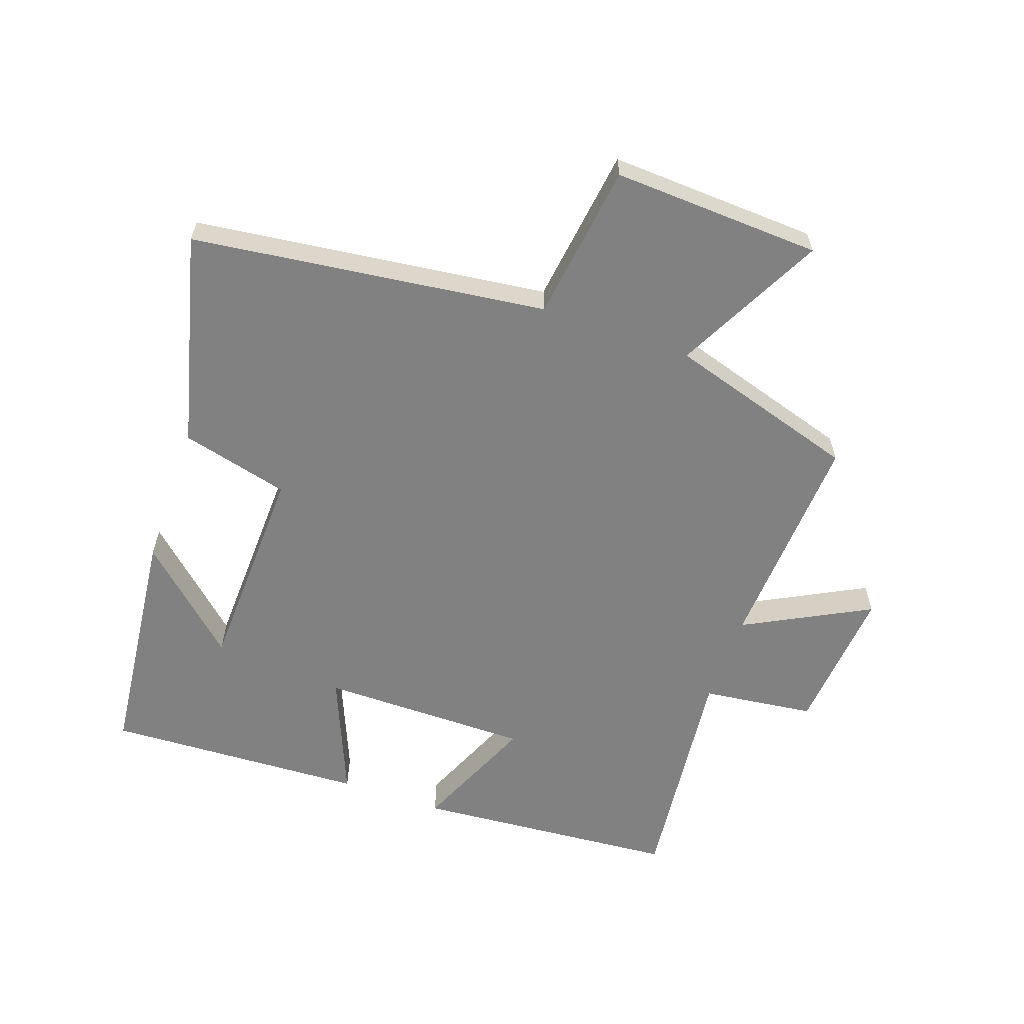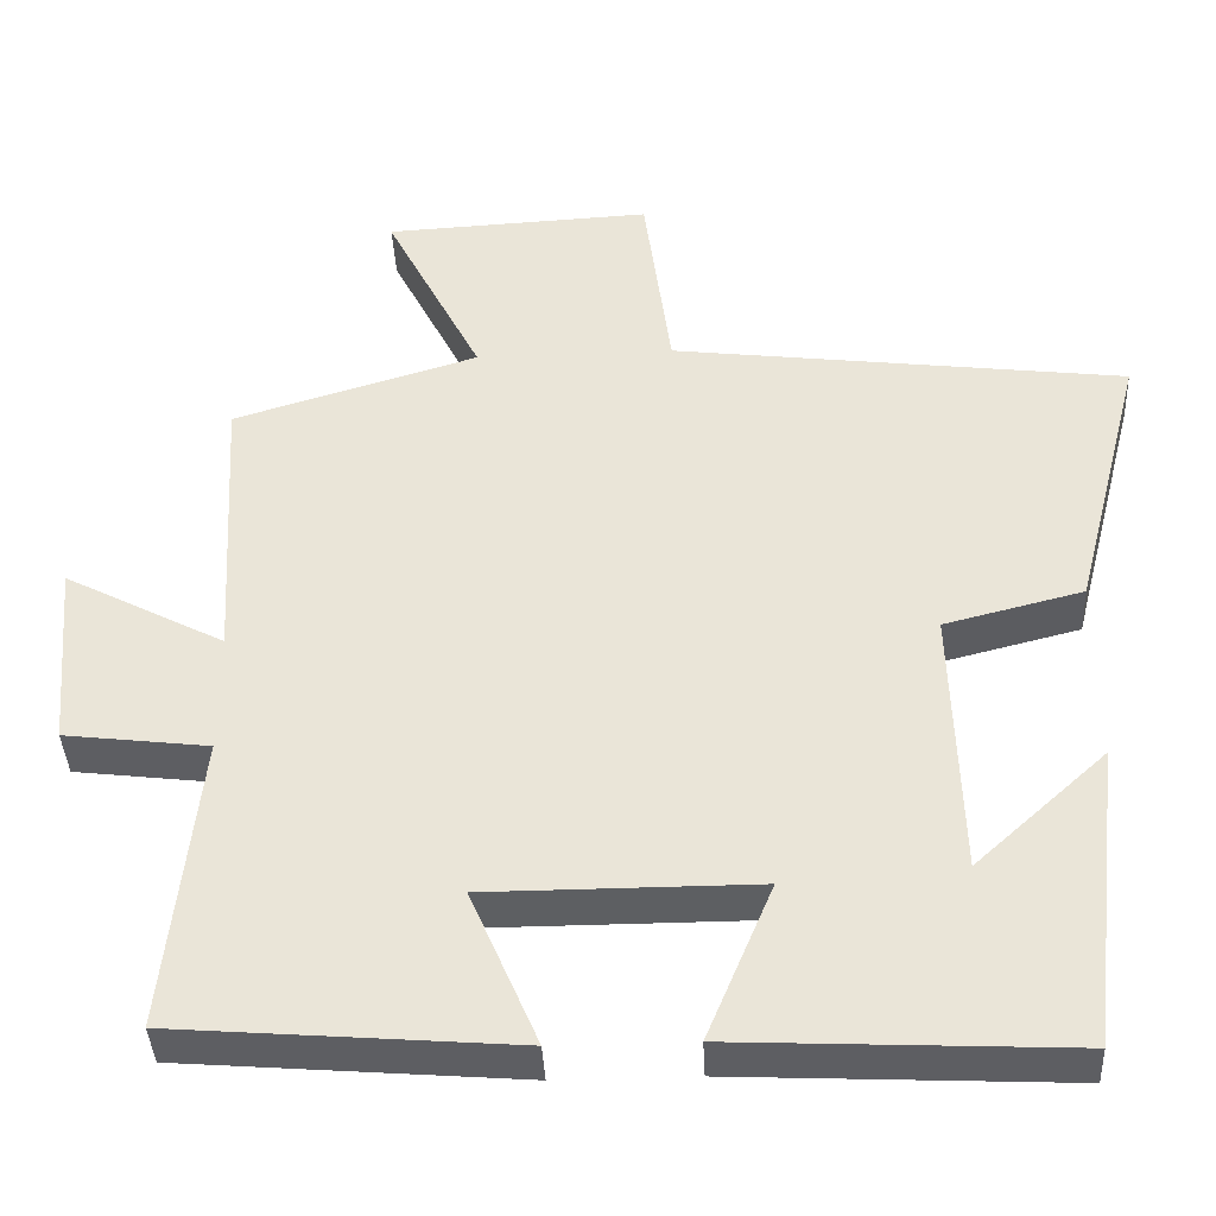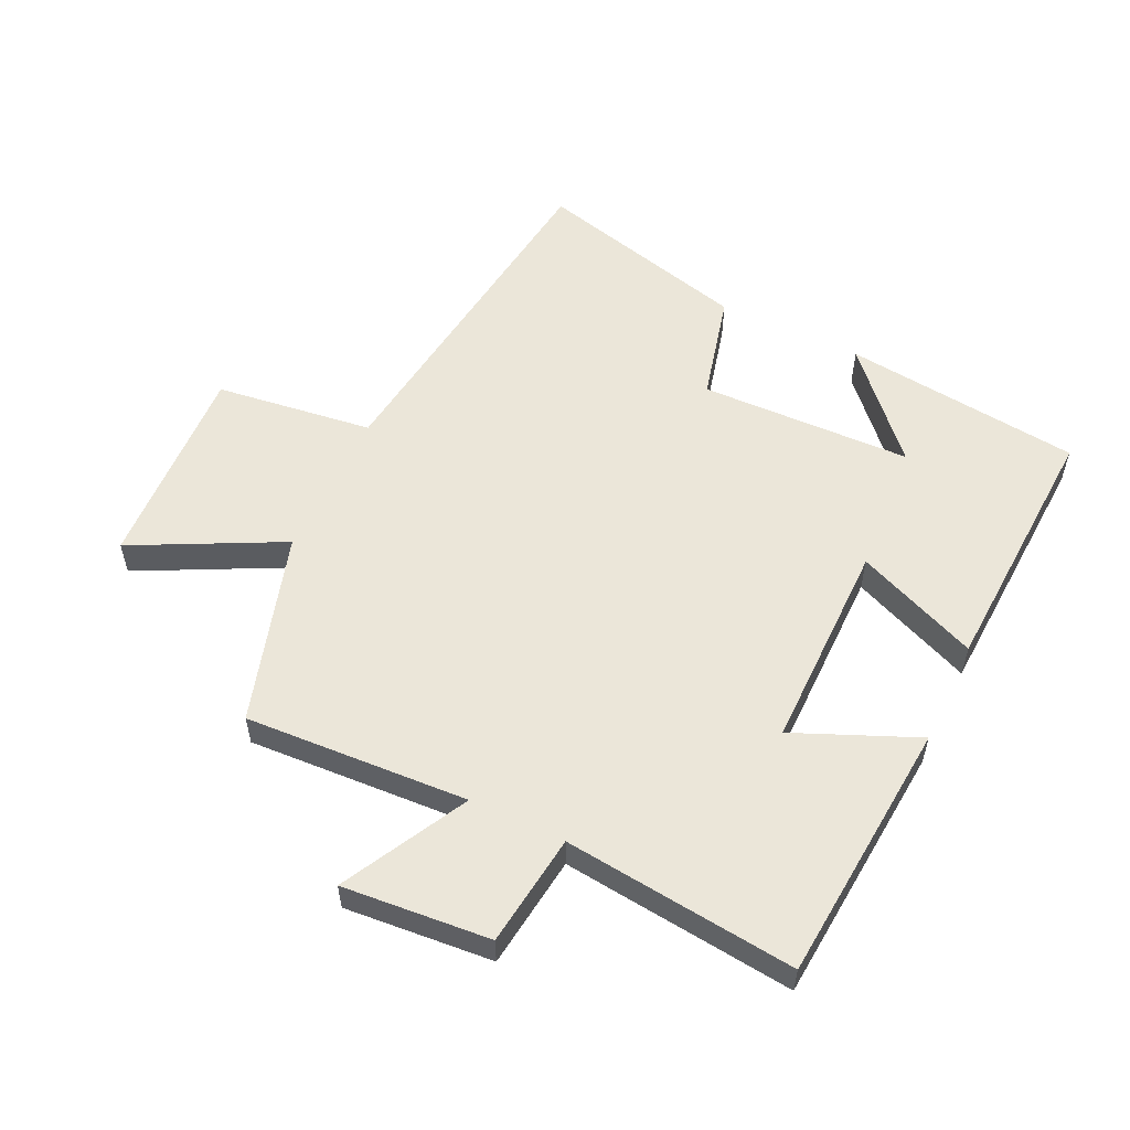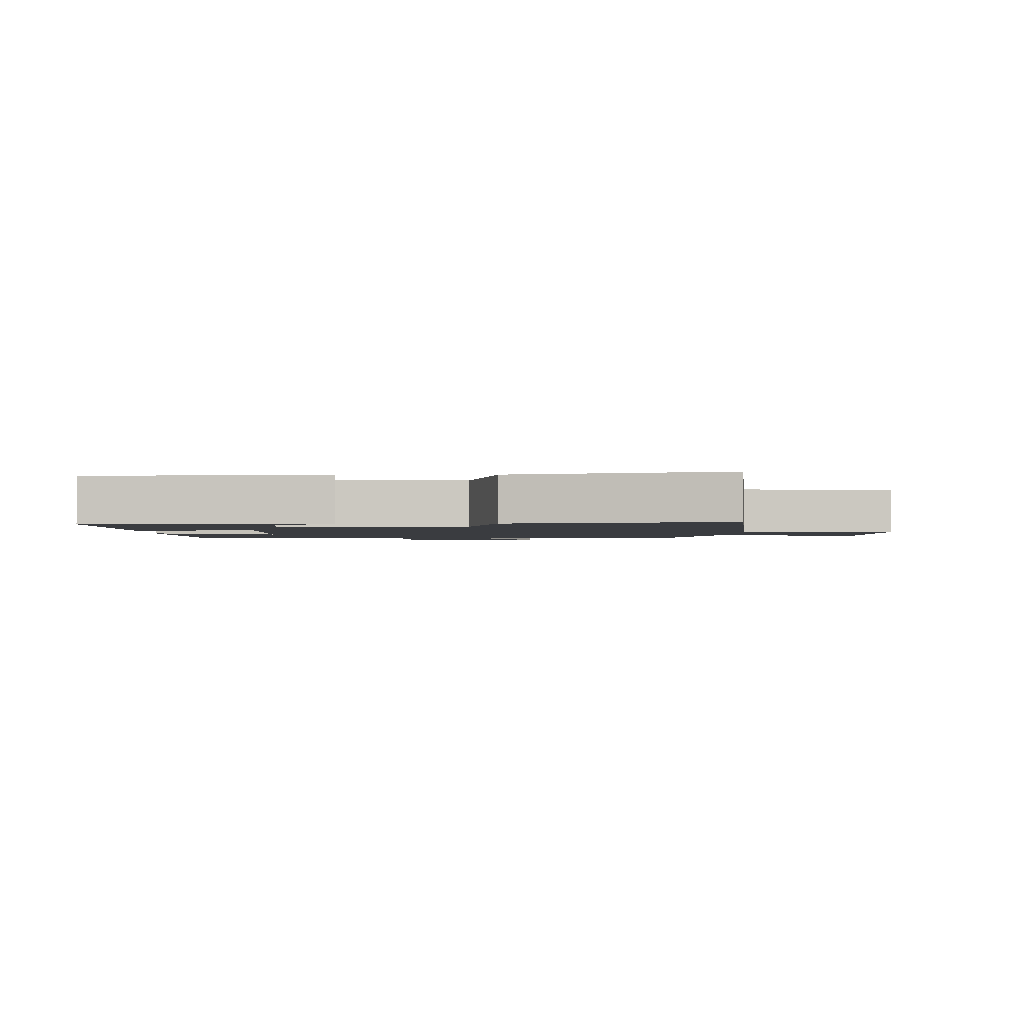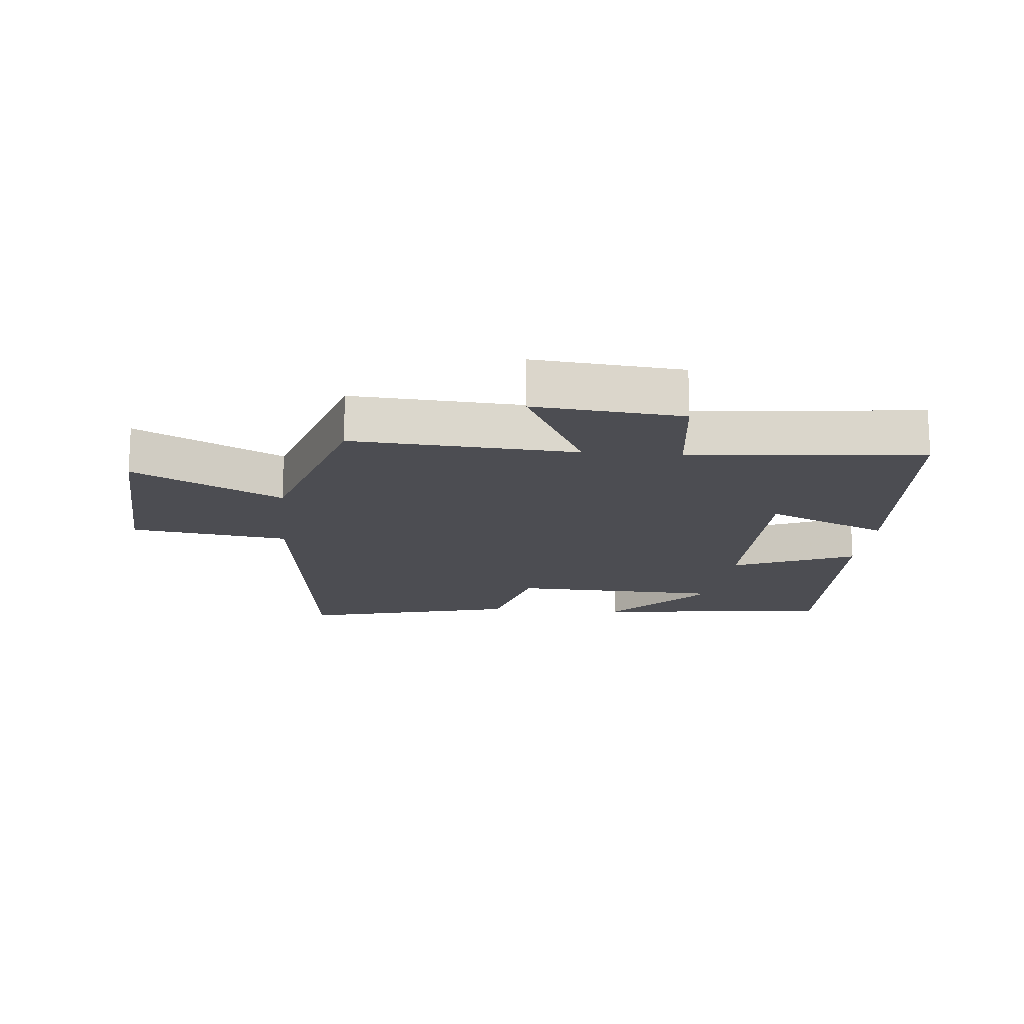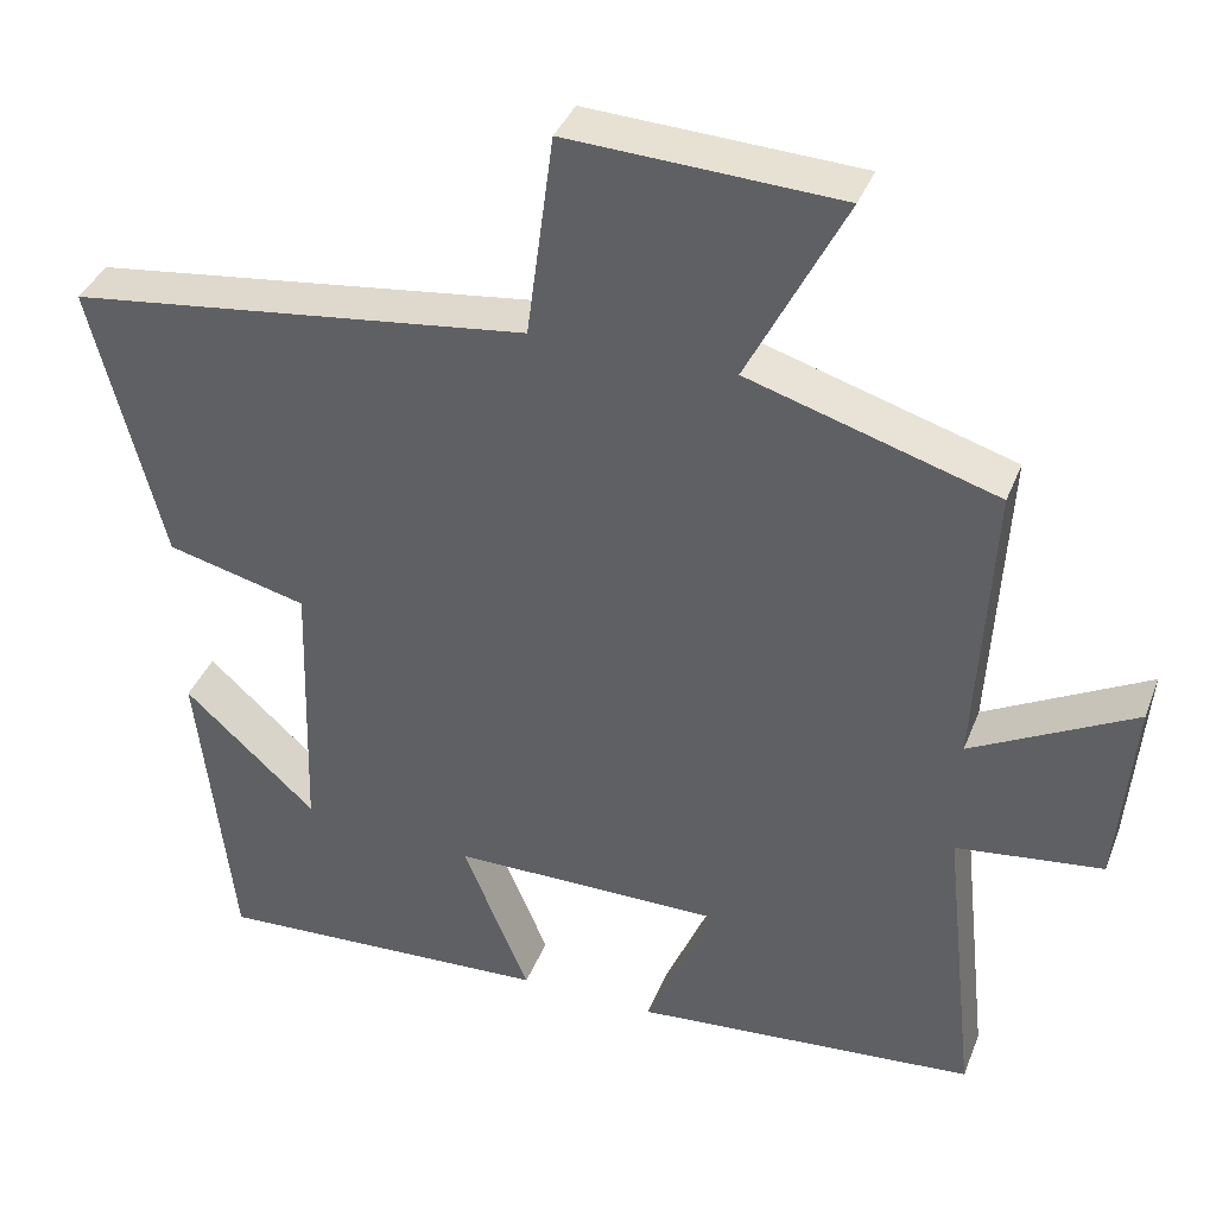
<metadata>
{"format":"obj","ext":"obj","renderer":"f3d","projection":"perspective","resolution":1024,"background":"white","views":[{"elev":-60.5,"azim":-19.4,"up":"+Y"},{"elev":-39.5,"azim":-177.2,"up":"+Z"},{"elev":55.8,"azim":115.5,"up":"+Y"},{"elev":-1.9,"azim":-90.6,"up":"+Y"},{"elev":-16.3,"azim":84.4,"up":"+Y"},{"elev":37.7,"azim":19.9,"up":"+Z"}]}
</metadata>
<code>
v -0.457 0.07 -0.52
v -0.5 0.07 -0.143
v -0.339 0.07 -0.29
v -0.329 0.07 0.046
v -0.5 0.07 0.089
v -0.587 0.07 0.429
v -0.026 0.07 0.5
v 0.007 0.07 0.75
v 0.337 0.07 0.734
v 0.218 0.07 0.5
v 0.52 0.07 0.408
v 0.5 0.07 0.054
v 0.698 0.07 0.158
v 0.678 0.07 -0.076
v 0.5 0.07 -0.098
v 0.54 0.07 -0.466
v 0.123 0.07 -0.5
v 0.206 0.07 -0.306
v -0.126 0.07 -0.306
v -0.045 0.07 -0.5
v -0.457 0 -0.52
v -0.5 0 -0.143
v -0.339 0 -0.29
v -0.329 0 0.046
v -0.5 0 0.089
v -0.587 0 0.429
v -0.026 0 0.5
v 0.007 0 0.75
v 0.337 0 0.734
v 0.218 0 0.5
v 0.52 0 0.408
v 0.5 0 0.054
v 0.698 0 0.158
v 0.678 0 -0.076
v 0.5 0 -0.098
v 0.54 0 -0.466
v 0.123 0 -0.5
v 0.206 0 -0.306
v -0.126 0 -0.306
v -0.045 0 -0.5
f 19 20 1
f 15 16 17 18
f 15 18 19
f 12 13 14 15
f 12 15 19
f 10 11 12 19
f 7 8 9 10
f 4 5 6 7
f 3 4 7 10
f 1 2 3
f 1 3 10 19
f 21 40 39
f 38 37 36 35
f 39 38 35
f 35 34 33 32
f 39 35 32
f 39 32 31 30
f 30 29 28 27
f 27 26 25 24
f 30 27 24 23
f 23 22 21
f 39 30 23 21
f 1 21 22 2
f 2 22 23 3
f 3 23 24 4
f 4 24 25 5
f 5 25 26 6
f 6 26 27 7
f 7 27 28 8
f 8 28 29 9
f 9 29 30 10
f 10 30 31 11
f 11 31 32 12
f 12 32 33 13
f 13 33 34 14
f 14 34 35 15
f 15 35 36 16
f 16 36 37 17
f 17 37 38 18
f 18 38 39 19
f 19 39 40 20
f 20 40 21 1

</code>
